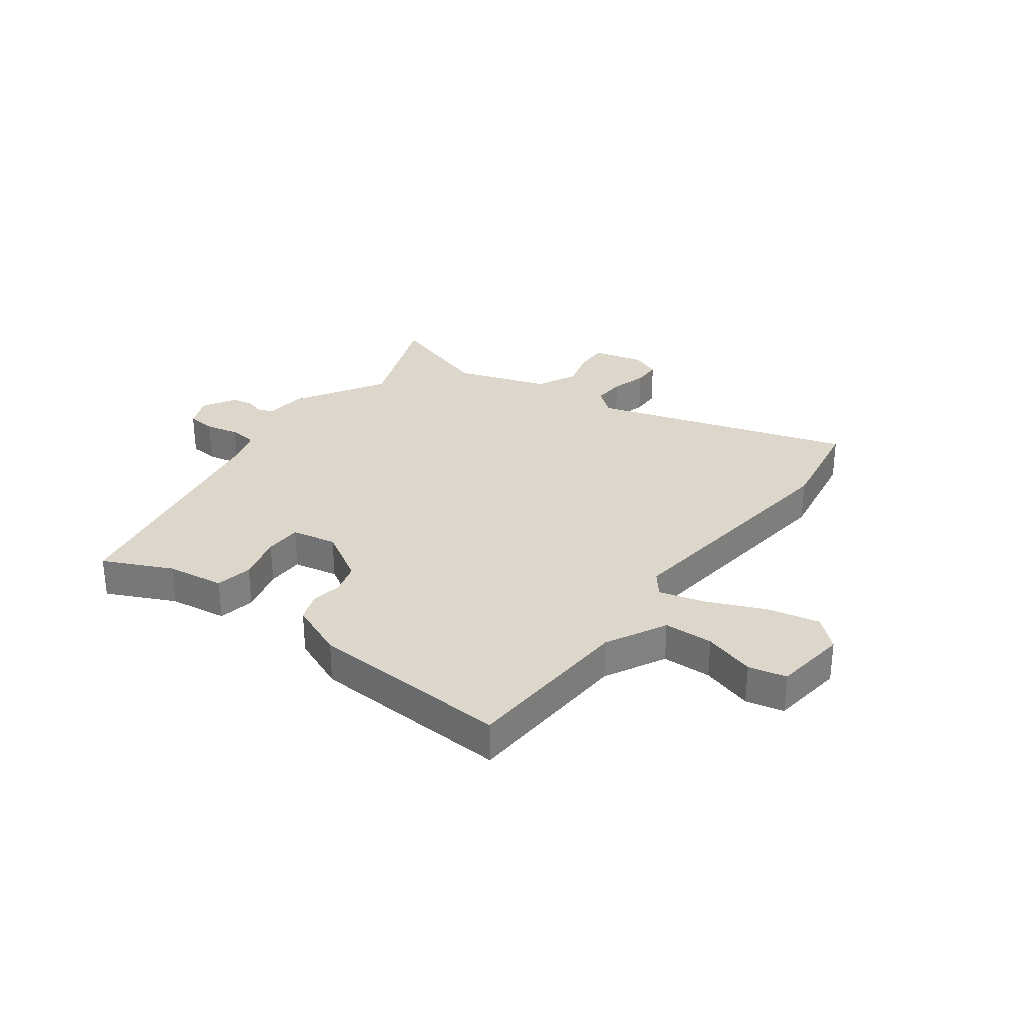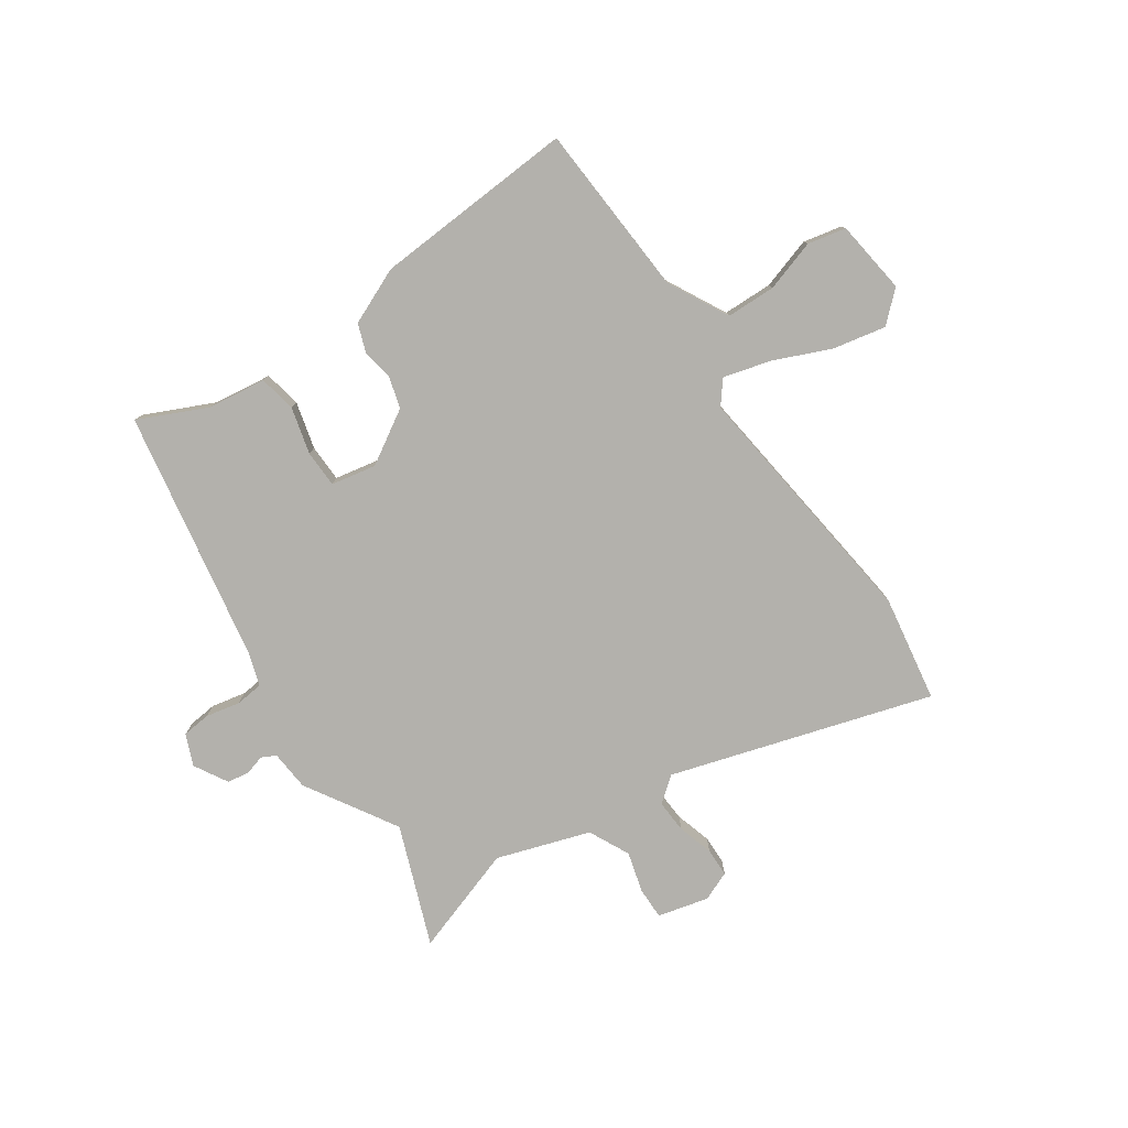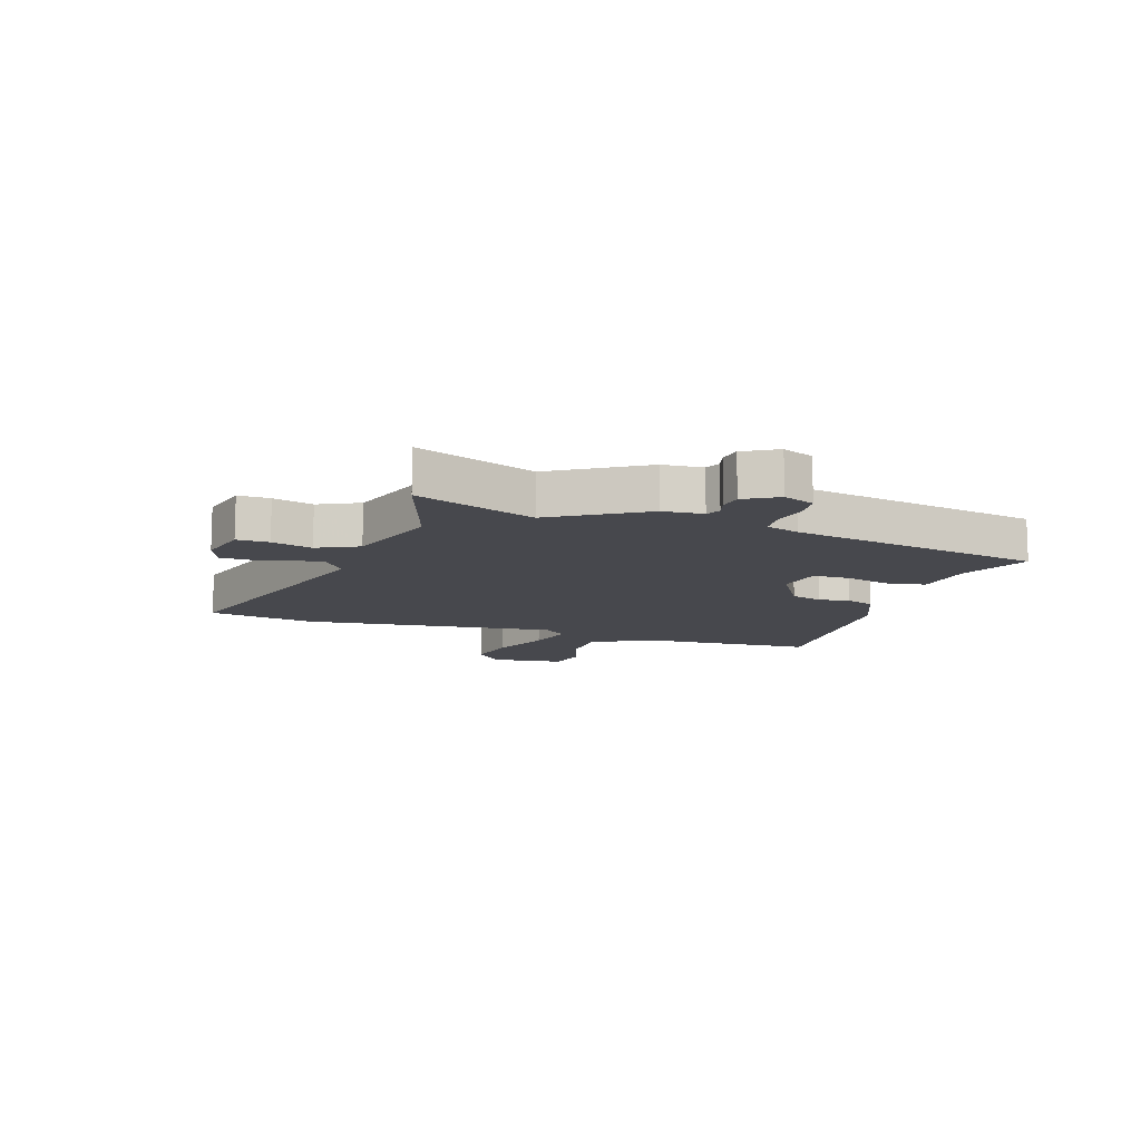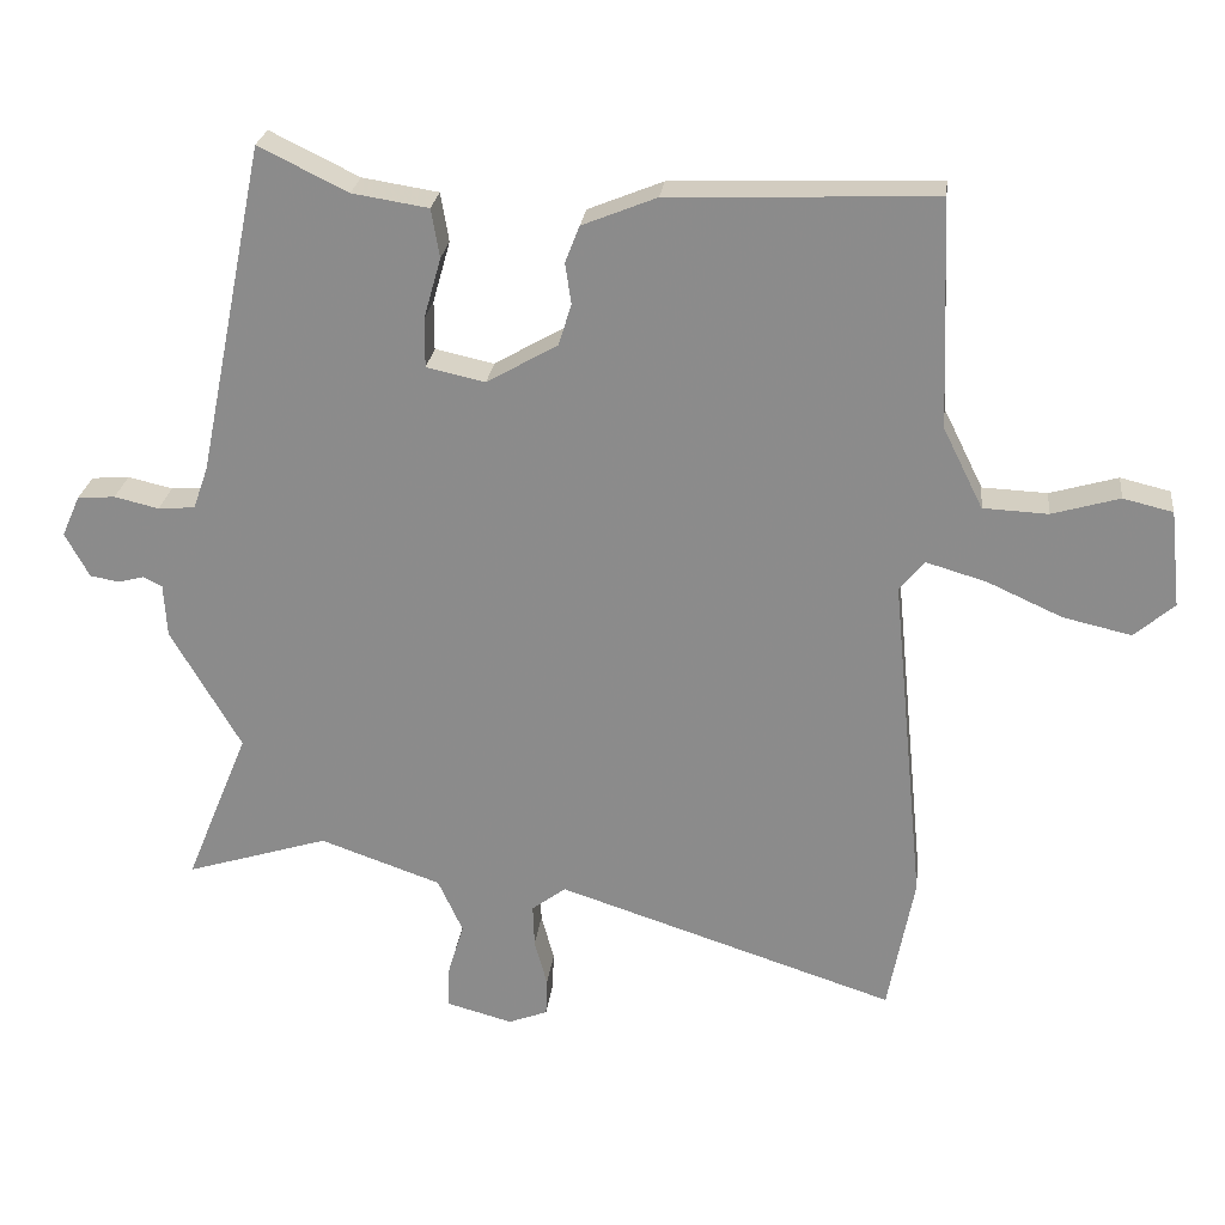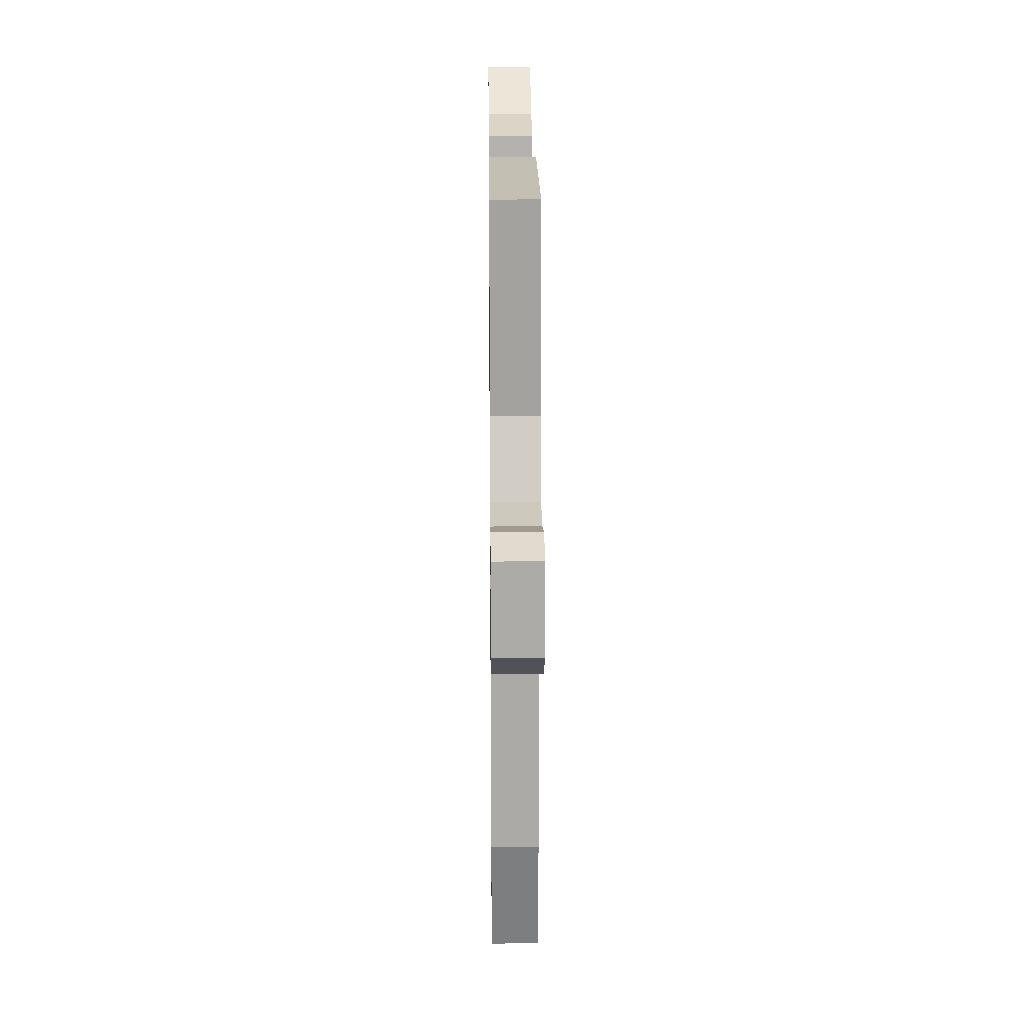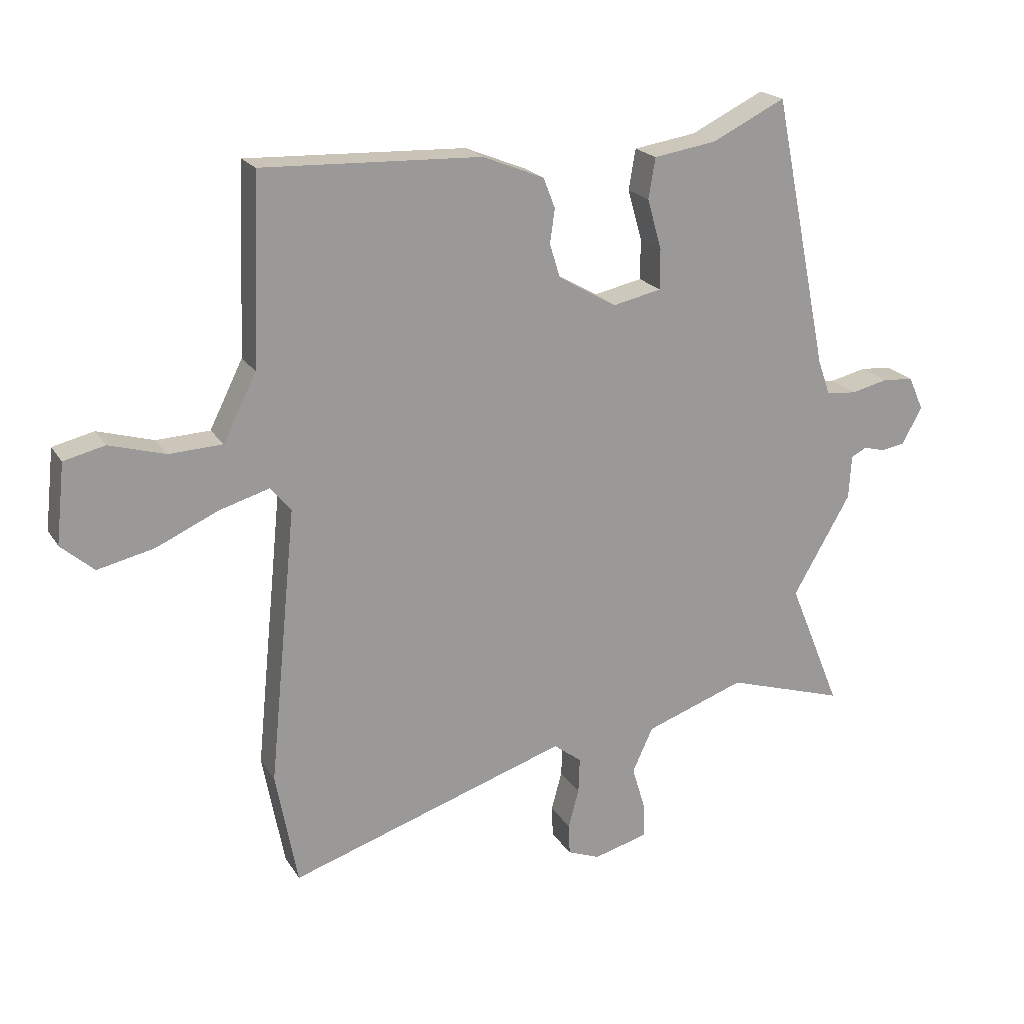
<metadata>
{"format":"obj","ext":"obj","renderer":"f3d","projection":"perspective","resolution":1024,"background":"white","views":[{"elev":30.5,"azim":37.5,"up":"+Y"},{"elev":-79.0,"azim":35.7,"up":"+Y"},{"elev":-11.8,"azim":-107.0,"up":"+Y"},{"elev":25.0,"azim":6.6,"up":"+Z"},{"elev":20.0,"azim":89.4,"up":"+Z"},{"elev":20.4,"azim":156.9,"up":"+Z"}]}
</metadata>
<code>
v 0.502 0.07 -0.489
v 0.467 0.07 -0.673
v 0.017 0.07 -0.525
v -0.028 0.07 -0.559
v -0.026 0.07 -0.616
v -0.009 0.07 -0.679
v -0.011 0.07 -0.729
v -0.063 0.07 -0.749
v -0.151 0.07 -0.725
v -0.149 0.07 -0.669
v -0.128 0.07 -0.599
v -0.161 0.07 -0.527
v -0.322 0.07 -0.47
v -0.512 0.07 -0.529
v -0.428 0.07 -0.323
v -0.521 0.07 -0.162
v -0.525 0.07 -0.092
v -0.55 0.07 -0.079
v -0.585 0.07 -0.088
v -0.623 0.07 -0.081
v -0.655 0.07 -0.022
v -0.631 0.07 0.032
v -0.581 0.07 0.036
v -0.522 0.07 0.022
v -0.473 0.07 0.026
v -0.453 0.07 0.083
v -0.364 0.07 0.521
v -0.246 0.07 0.463
v -0.145 0.07 0.447
v -0.134 0.07 0.382
v -0.157 0.07 0.301
v -0.157 0.07 0.236
v -0.079 0.07 0.219
v 0.015 0.07 0.273
v 0.032 0.07 0.328
v 0.024 0.07 0.382
v 0.043 0.07 0.431
v 0.142 0.07 0.471
v 0.494 0.07 0.484
v 0.506 0.07 0.182
v 0.559 0.07 0.075
v 0.645 0.07 0.071
v 0.735 0.07 0.097
v 0.801 0.07 0.081
v 0.815 0.07 -0.048
v 0.762 0.07 -0.094
v 0.671 0.07 -0.073
v 0.572 0.07 -0.028
v 0.491 0.07 -0.004
v 0.458 0.07 -0.044
v 0.502 0 -0.489
v 0.467 0 -0.673
v 0.017 0 -0.525
v -0.028 0 -0.559
v -0.026 0 -0.616
v -0.009 0 -0.679
v -0.011 0 -0.729
v -0.063 0 -0.749
v -0.151 0 -0.725
v -0.149 0 -0.669
v -0.128 0 -0.599
v -0.161 0 -0.527
v -0.322 0 -0.47
v -0.512 0 -0.529
v -0.428 0 -0.323
v -0.521 0 -0.162
v -0.525 0 -0.092
v -0.55 0 -0.079
v -0.585 0 -0.088
v -0.623 0 -0.081
v -0.655 0 -0.022
v -0.631 0 0.032
v -0.581 0 0.036
v -0.522 0 0.022
v -0.473 0 0.026
v -0.453 0 0.083
v -0.364 0 0.521
v -0.246 0 0.463
v -0.145 0 0.447
v -0.134 0 0.382
v -0.157 0 0.301
v -0.157 0 0.236
v -0.079 0 0.219
v 0.015 0 0.273
v 0.032 0 0.328
v 0.024 0 0.382
v 0.043 0 0.431
v 0.142 0 0.471
v 0.494 0 0.484
v 0.506 0 0.182
v 0.559 0 0.075
v 0.645 0 0.071
v 0.735 0 0.097
v 0.801 0 0.081
v 0.815 0 -0.048
v 0.762 0 -0.094
v 0.671 0 -0.073
v 0.572 0 -0.028
v 0.491 0 -0.004
v 0.458 0 -0.044
f 46 47 48
f 45 46 48
f 44 45 48
f 43 44 48
f 42 43 48
f 41 42 48 49
f 40 41 49
f 40 49 50
f 39 40 50
f 38 39 50
f 37 38 50
f 36 37 50
f 35 36 50
f 28 29 30 31
f 28 31 32
f 27 28 32
f 26 27 32
f 25 26 32 33
f 22 23 24
f 21 22 24
f 20 21 24
f 19 20 24
f 18 19 24
f 17 18 24 25
f 17 25 33
f 16 17 33
f 15 16 33
f 15 33 34
f 14 15 34
f 13 14 34
f 9 10 11
f 8 9 11
f 7 8 11
f 6 7 11
f 5 6 11
f 4 5 11 12
f 12 13 34
f 4 12 34
f 3 4 34
f 34 35 50
f 3 34 50
f 2 3 50
f 1 2 50
f 98 97 96
f 98 96 95
f 98 95 94
f 98 94 93
f 98 93 92
f 99 98 92 91
f 99 91 90
f 100 99 90
f 100 90 89
f 100 89 88
f 100 88 87
f 100 87 86
f 100 86 85
f 81 80 79 78
f 82 81 78
f 82 78 77
f 82 77 76
f 83 82 76 75
f 74 73 72
f 74 72 71
f 74 71 70
f 74 70 69
f 74 69 68
f 75 74 68 67
f 83 75 67
f 83 67 66
f 83 66 65
f 84 83 65
f 84 65 64
f 84 64 63
f 61 60 59
f 61 59 58
f 61 58 57
f 61 57 56
f 61 56 55
f 62 61 55 54
f 84 63 62
f 84 62 54
f 84 54 53
f 100 85 84
f 100 84 53
f 100 53 52
f 100 52 51
f 1 51 52 2
f 2 52 53 3
f 3 53 54 4
f 4 54 55 5
f 5 55 56 6
f 6 56 57 7
f 7 57 58 8
f 8 58 59 9
f 9 59 60 10
f 10 60 61 11
f 11 61 62 12
f 12 62 63 13
f 13 63 64 14
f 14 64 65 15
f 15 65 66 16
f 16 66 67 17
f 17 67 68 18
f 18 68 69 19
f 19 69 70 20
f 20 70 71 21
f 21 71 72 22
f 22 72 73 23
f 23 73 74 24
f 24 74 75 25
f 25 75 76 26
f 26 76 77 27
f 27 77 78 28
f 28 78 79 29
f 29 79 80 30
f 30 80 81 31
f 31 81 82 32
f 32 82 83 33
f 33 83 84 34
f 34 84 85 35
f 35 85 86 36
f 36 86 87 37
f 37 87 88 38
f 38 88 89 39
f 39 89 90 40
f 40 90 91 41
f 41 91 92 42
f 42 92 93 43
f 43 93 94 44
f 44 94 95 45
f 45 95 96 46
f 46 96 97 47
f 47 97 98 48
f 48 98 99 49
f 49 99 100 50
f 50 100 51 1

</code>
